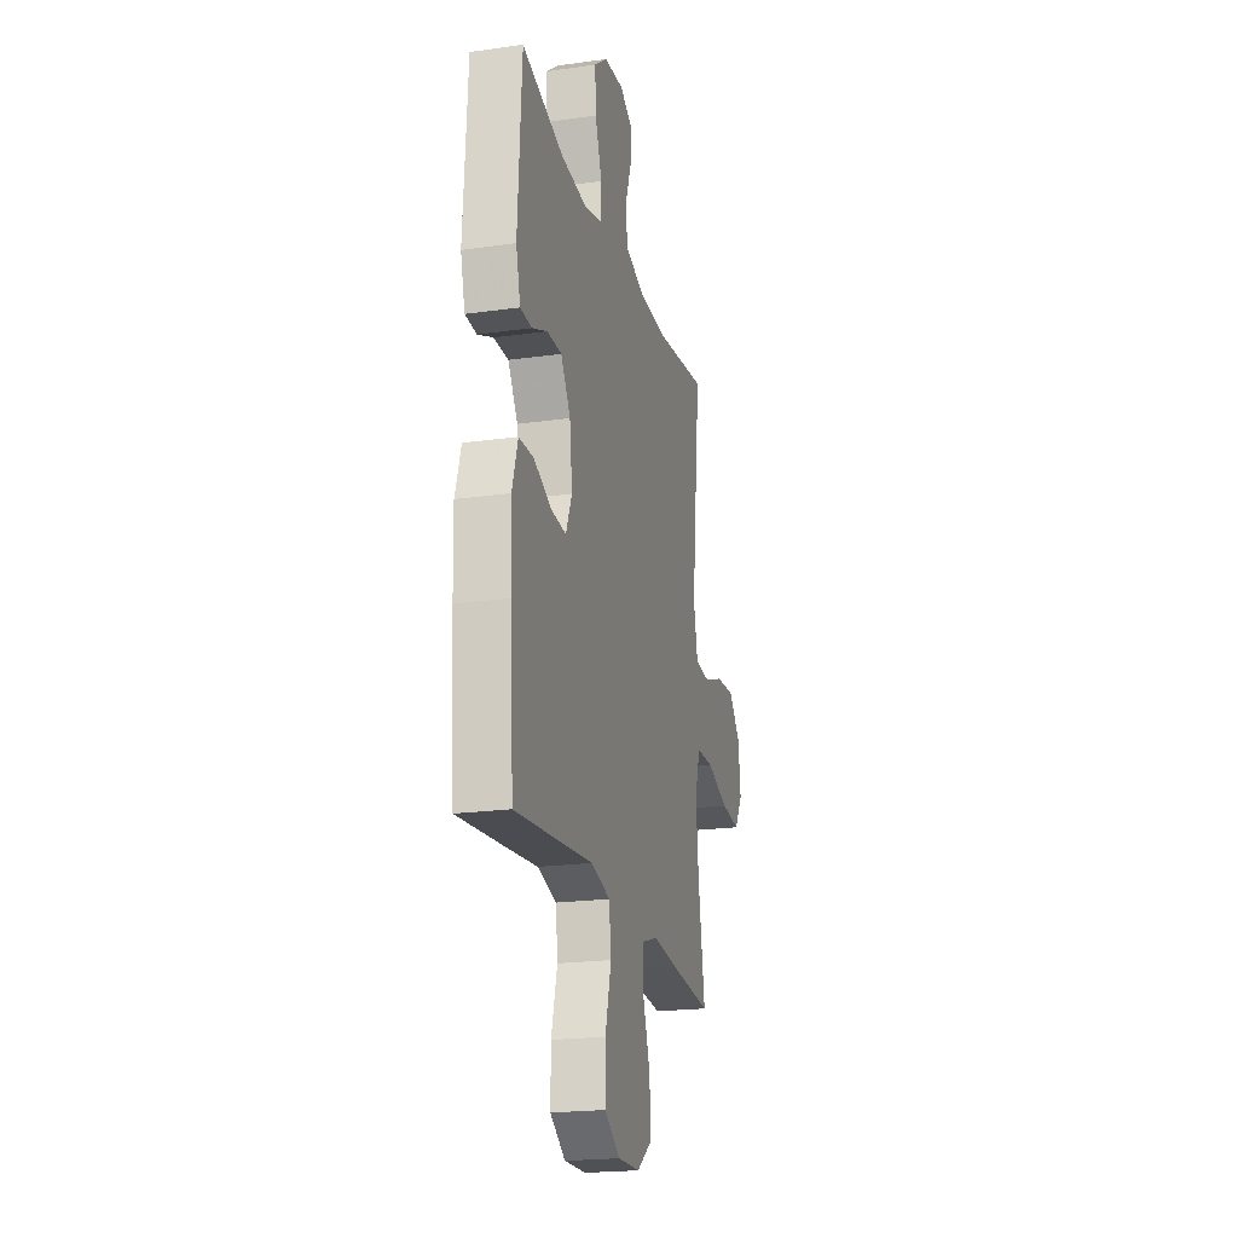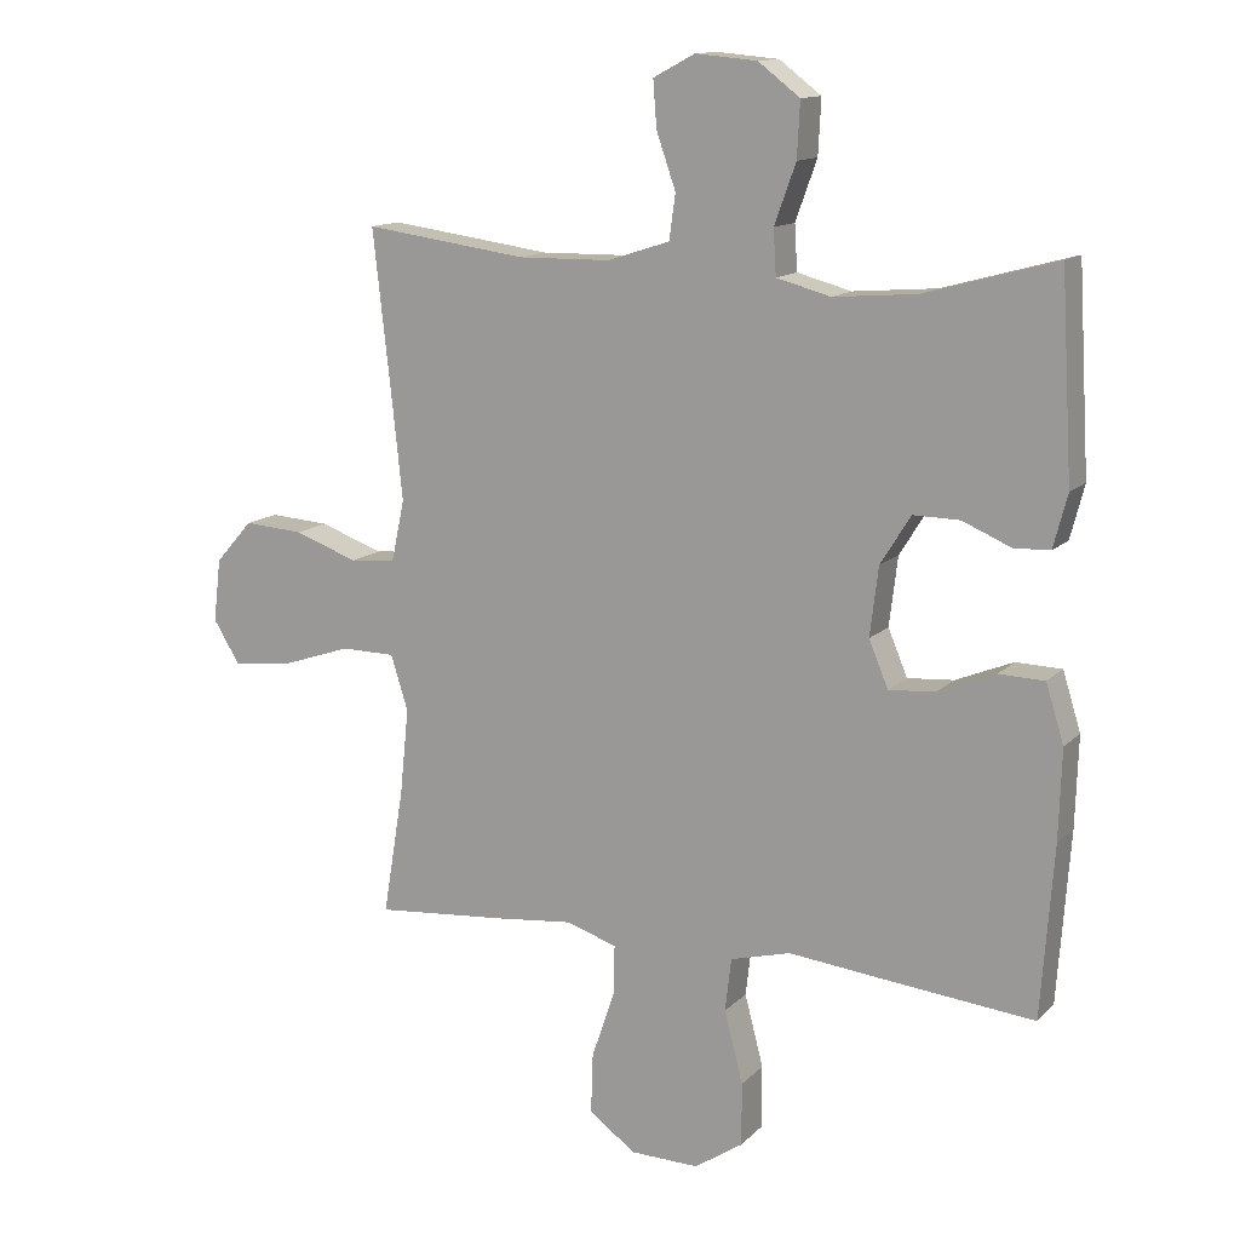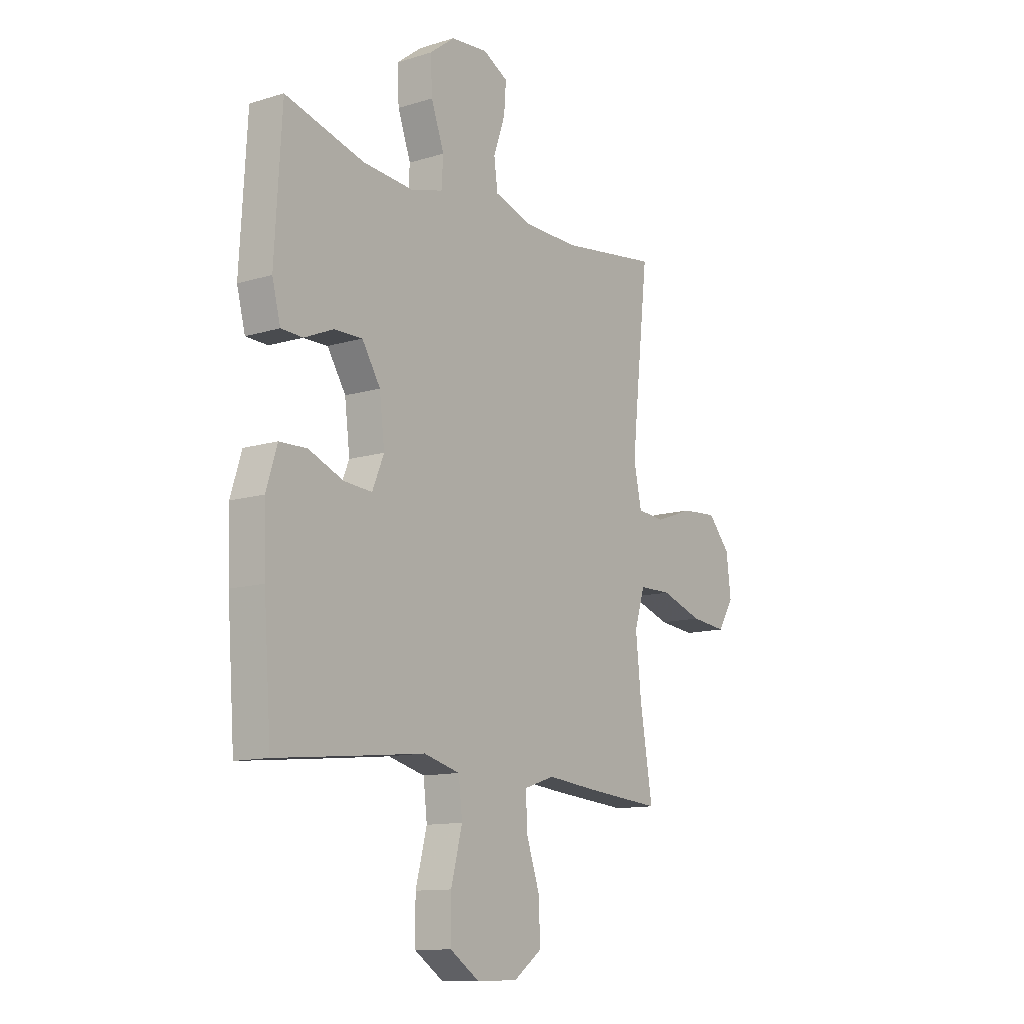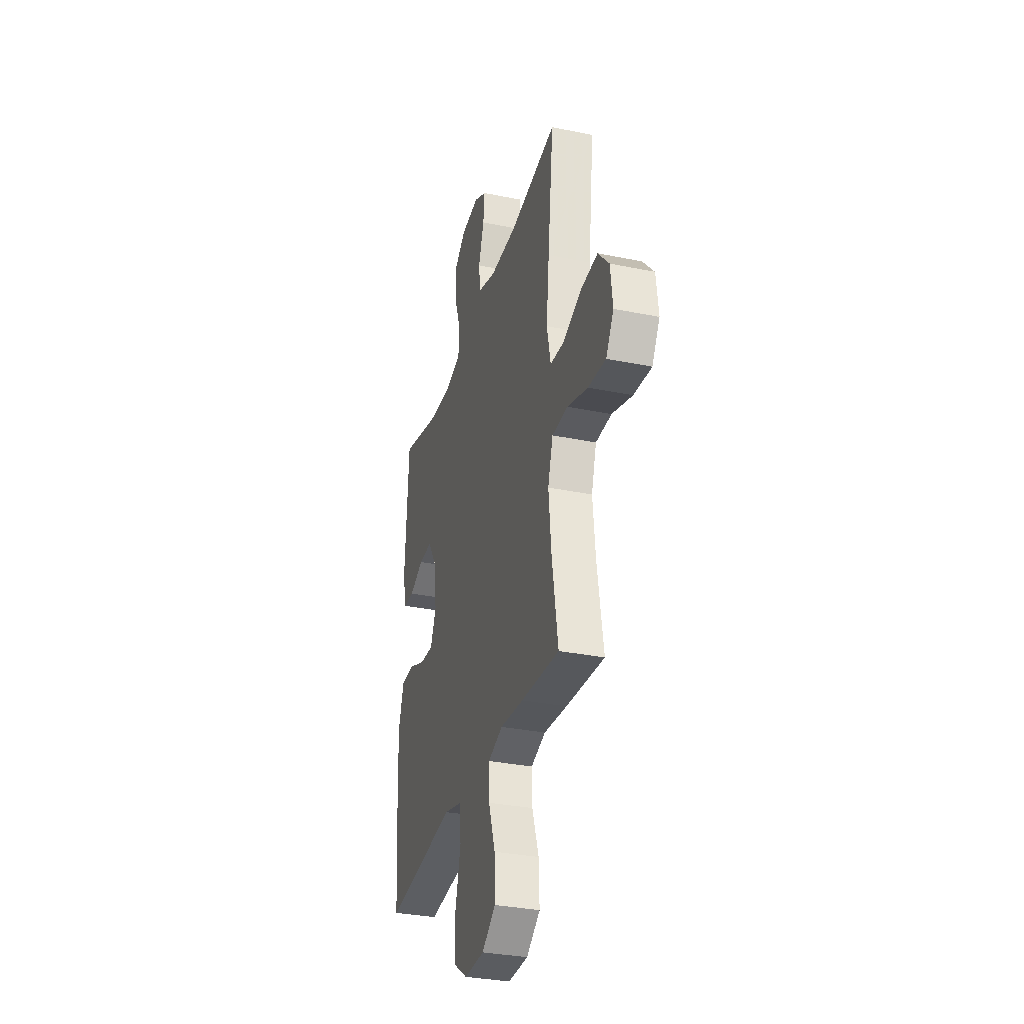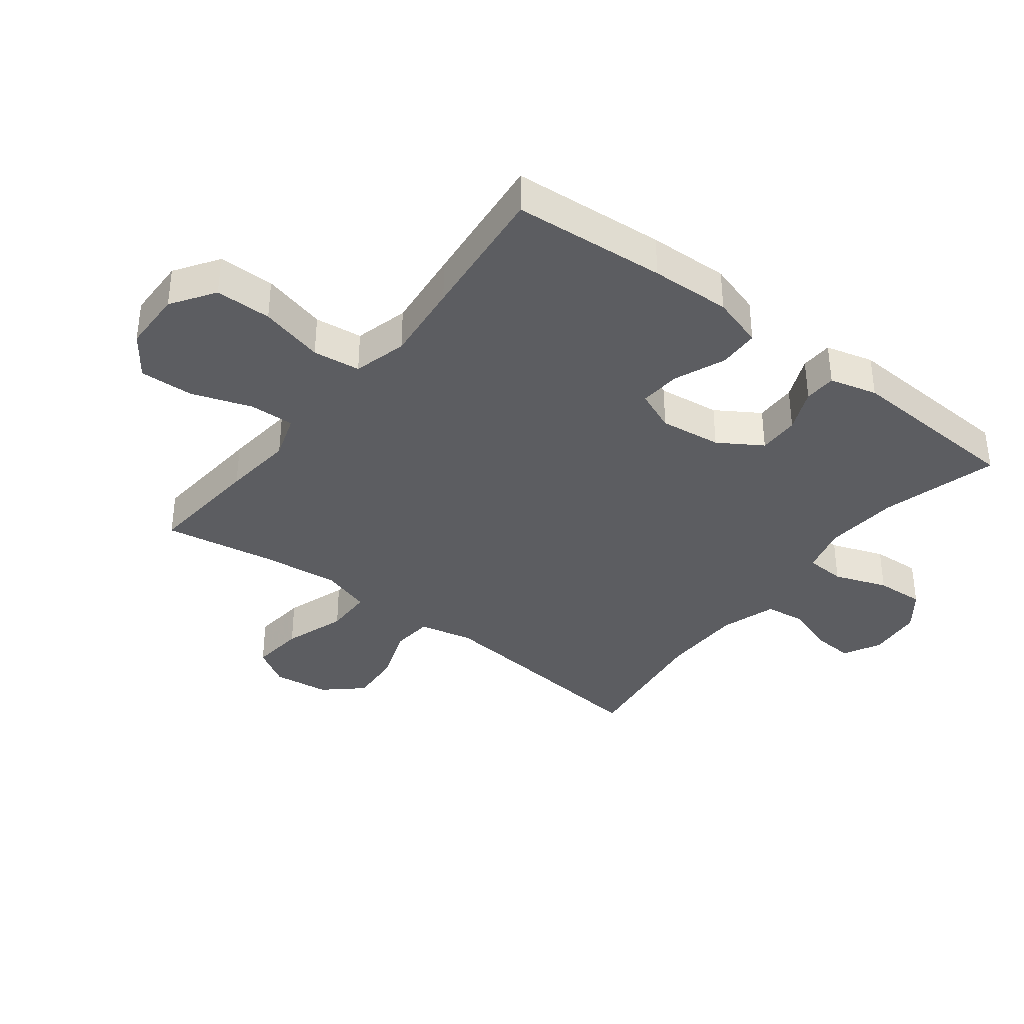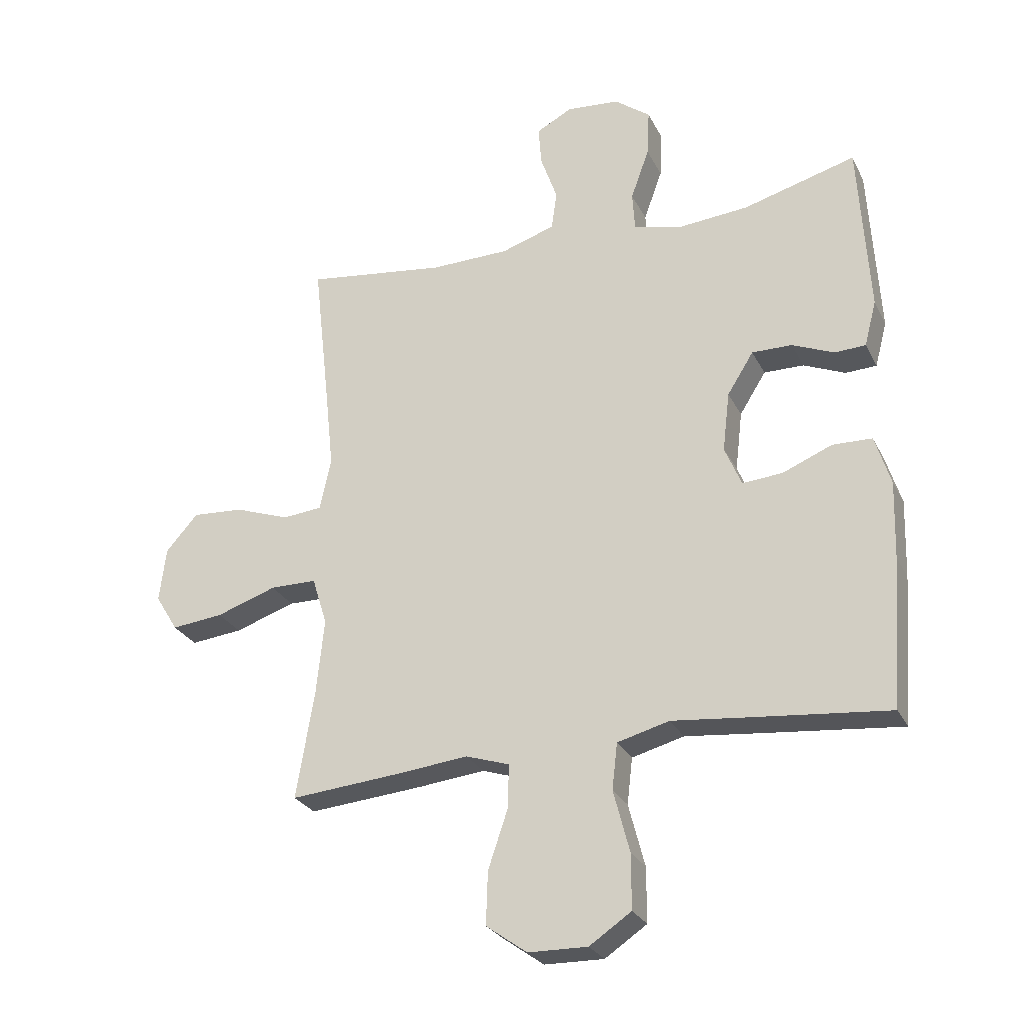
<metadata>
{"format":"obj","ext":"obj","renderer":"f3d","projection":"perspective","resolution":1024,"background":"white","views":[{"elev":-21.1,"azim":-75.9,"up":"+Z"},{"elev":13.2,"azim":-153.4,"up":"+Z"},{"elev":-12.0,"azim":-54.0,"up":"+Z"},{"elev":-32.5,"azim":74.1,"up":"+Z"},{"elev":-36.8,"azim":-127.5,"up":"+Y"},{"elev":-27.1,"azim":-157.9,"up":"+Z"}]}
</metadata>
<code>
v -0.5 0.07 0.5
v -0.311 0.07 0.448
v -0.19 0.07 0.438
v -0.112 0.07 0.459
v -0.108 0.07 0.524
v -0.139 0.07 0.61
v -0.143 0.07 0.689
v -0.083 0.07 0.735
v 0.006 0.07 0.743
v 0.066 0.07 0.711
v 0.061 0.07 0.644
v 0.033 0.07 0.564
v 0.042 0.07 0.499
v 0.132 0.07 0.47
v 0.265 0.07 0.468
v 0.5 0.07 0.5
v 0.472 0.07 0.249
v 0.458 0.07 0.115
v 0.477 0.07 0.027
v 0.543 0.07 0.021
v 0.635 0.07 0.054
v 0.721 0.07 0.06
v 0.775 0.07 -0.001
v 0.786 0.07 -0.092
v 0.748 0.07 -0.154
v 0.661 0.07 -0.145
v 0.56 0.07 -0.111
v 0.482 0.07 -0.112
v 0.457 0.07 -0.192
v 0.47 0.07 -0.318
v 0.5 0.07 -0.5
v 0.311 0.07 -0.484
v 0.196 0.07 -0.472
v 0.123 0.07 -0.496
v 0.125 0.07 -0.569
v 0.158 0.07 -0.666
v 0.161 0.07 -0.754
v 0.093 0.07 -0.803
v -0.006 0.07 -0.805
v -0.076 0.07 -0.758
v -0.076 0.07 -0.667
v -0.049 0.07 -0.563
v -0.058 0.07 -0.486
v -0.145 0.07 -0.463
v -0.276 0.07 -0.477
v -0.5 0.07 -0.5
v -0.518 0.07 -0.252
v -0.522 0.07 -0.122
v -0.496 0.07 -0.038
v -0.43 0.07 -0.036
v -0.347 0.07 -0.07
v -0.28 0.07 -0.075
v -0.252 0.07 -0.008
v -0.264 0.07 0.092
v -0.308 0.07 0.162
v -0.375 0.07 0.161
v -0.445 0.07 0.131
v -0.497 0.07 0.133
v -0.517 0.07 0.21
v -0.5 0 0.5
v -0.311 0 0.448
v -0.19 0 0.438
v -0.112 0 0.459
v -0.108 0 0.524
v -0.139 0 0.61
v -0.143 0 0.689
v -0.083 0 0.735
v 0.006 0 0.743
v 0.066 0 0.711
v 0.061 0 0.644
v 0.033 0 0.564
v 0.042 0 0.499
v 0.132 0 0.47
v 0.265 0 0.468
v 0.5 0 0.5
v 0.472 0 0.249
v 0.458 0 0.115
v 0.477 0 0.027
v 0.543 0 0.021
v 0.635 0 0.054
v 0.721 0 0.06
v 0.775 0 -0.001
v 0.786 0 -0.092
v 0.748 0 -0.154
v 0.661 0 -0.145
v 0.56 0 -0.111
v 0.482 0 -0.112
v 0.457 0 -0.192
v 0.47 0 -0.318
v 0.5 0 -0.5
v 0.311 0 -0.484
v 0.196 0 -0.472
v 0.123 0 -0.496
v 0.125 0 -0.569
v 0.158 0 -0.666
v 0.161 0 -0.754
v 0.093 0 -0.803
v -0.006 0 -0.805
v -0.076 0 -0.758
v -0.076 0 -0.667
v -0.049 0 -0.563
v -0.058 0 -0.486
v -0.145 0 -0.463
v -0.276 0 -0.477
v -0.5 0 -0.5
v -0.518 0 -0.252
v -0.522 0 -0.122
v -0.496 0 -0.038
v -0.43 0 -0.036
v -0.347 0 -0.07
v -0.28 0 -0.075
v -0.252 0 -0.008
v -0.264 0 0.092
v -0.308 0 0.162
v -0.375 0 0.161
v -0.445 0 0.131
v -0.497 0 0.133
v -0.517 0 0.21
f 59 1 2
f 58 59 2
f 57 58 2
f 56 57 2
f 55 56 2 3
f 54 55 3 4
f 53 54 4
f 49 50 51
f 48 49 51
f 47 48 51
f 46 47 51
f 45 46 51
f 44 45 51
f 43 44 51 52
f 40 41 42
f 39 40 42
f 38 39 42
f 37 38 42
f 36 37 42
f 35 36 42
f 34 35 42 43
f 43 52 53
f 34 43 53
f 33 34 53
f 33 53 4
f 32 33 4
f 31 32 4
f 30 31 4
f 25 26 27
f 24 25 27
f 23 24 27
f 22 23 27
f 21 22 27
f 20 21 27
f 19 20 27 28
f 18 19 28 29
f 15 16 17
f 14 15 17 18
f 13 14 18 29
f 10 11 12
f 9 10 12
f 8 9 12
f 7 8 12
f 6 7 12
f 5 6 12
f 5 12 13
f 13 29 30
f 5 13 30
f 4 5 30
f 61 60 118
f 61 118 117
f 61 117 116
f 61 116 115
f 62 61 115 114
f 63 62 114 113
f 63 113 112
f 110 109 108
f 110 108 107
f 110 107 106
f 110 106 105
f 110 105 104
f 110 104 103
f 111 110 103 102
f 101 100 99
f 101 99 98
f 101 98 97
f 101 97 96
f 101 96 95
f 101 95 94
f 102 101 94 93
f 112 111 102
f 112 102 93
f 112 93 92
f 63 112 92
f 63 92 91
f 63 91 90
f 63 90 89
f 86 85 84
f 86 84 83
f 86 83 82
f 86 82 81
f 86 81 80
f 86 80 79
f 87 86 79 78
f 88 87 78 77
f 76 75 74
f 77 76 74 73
f 88 77 73 72
f 71 70 69
f 71 69 68
f 71 68 67
f 71 67 66
f 71 66 65
f 71 65 64
f 72 71 64
f 89 88 72
f 89 72 64
f 89 64 63
f 1 60 61 2
f 2 61 62 3
f 3 62 63 4
f 4 63 64 5
f 5 64 65 6
f 6 65 66 7
f 7 66 67 8
f 8 67 68 9
f 9 68 69 10
f 10 69 70 11
f 11 70 71 12
f 12 71 72 13
f 13 72 73 14
f 14 73 74 15
f 15 74 75 16
f 16 75 76 17
f 17 76 77 18
f 18 77 78 19
f 19 78 79 20
f 20 79 80 21
f 21 80 81 22
f 22 81 82 23
f 23 82 83 24
f 24 83 84 25
f 25 84 85 26
f 26 85 86 27
f 27 86 87 28
f 28 87 88 29
f 29 88 89 30
f 30 89 90 31
f 31 90 91 32
f 32 91 92 33
f 33 92 93 34
f 34 93 94 35
f 35 94 95 36
f 36 95 96 37
f 37 96 97 38
f 38 97 98 39
f 39 98 99 40
f 40 99 100 41
f 41 100 101 42
f 42 101 102 43
f 43 102 103 44
f 44 103 104 45
f 45 104 105 46
f 46 105 106 47
f 47 106 107 48
f 48 107 108 49
f 49 108 109 50
f 50 109 110 51
f 51 110 111 52
f 52 111 112 53
f 53 112 113 54
f 54 113 114 55
f 55 114 115 56
f 56 115 116 57
f 57 116 117 58
f 58 117 118 59
f 59 118 60 1

</code>
